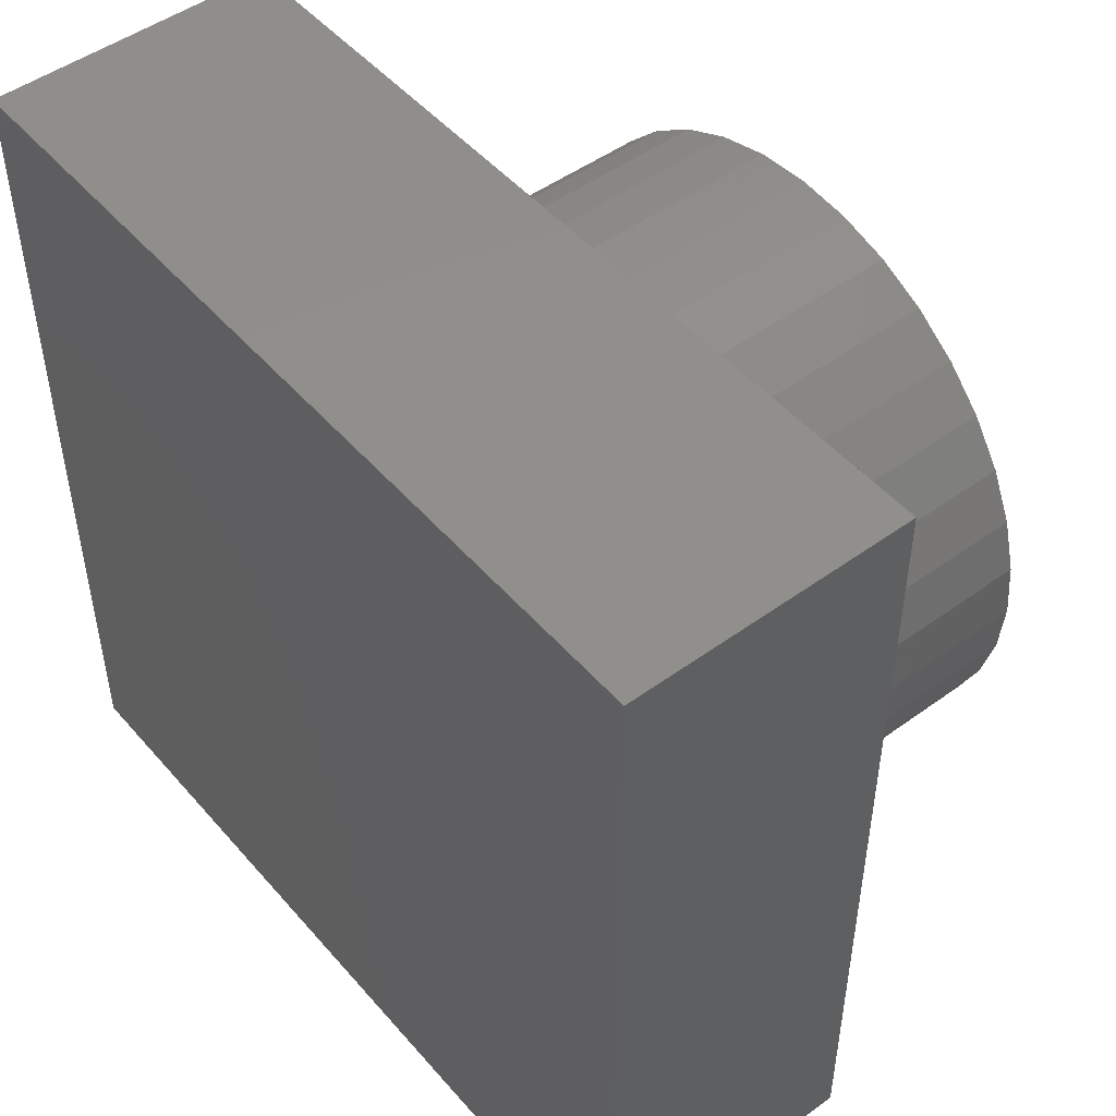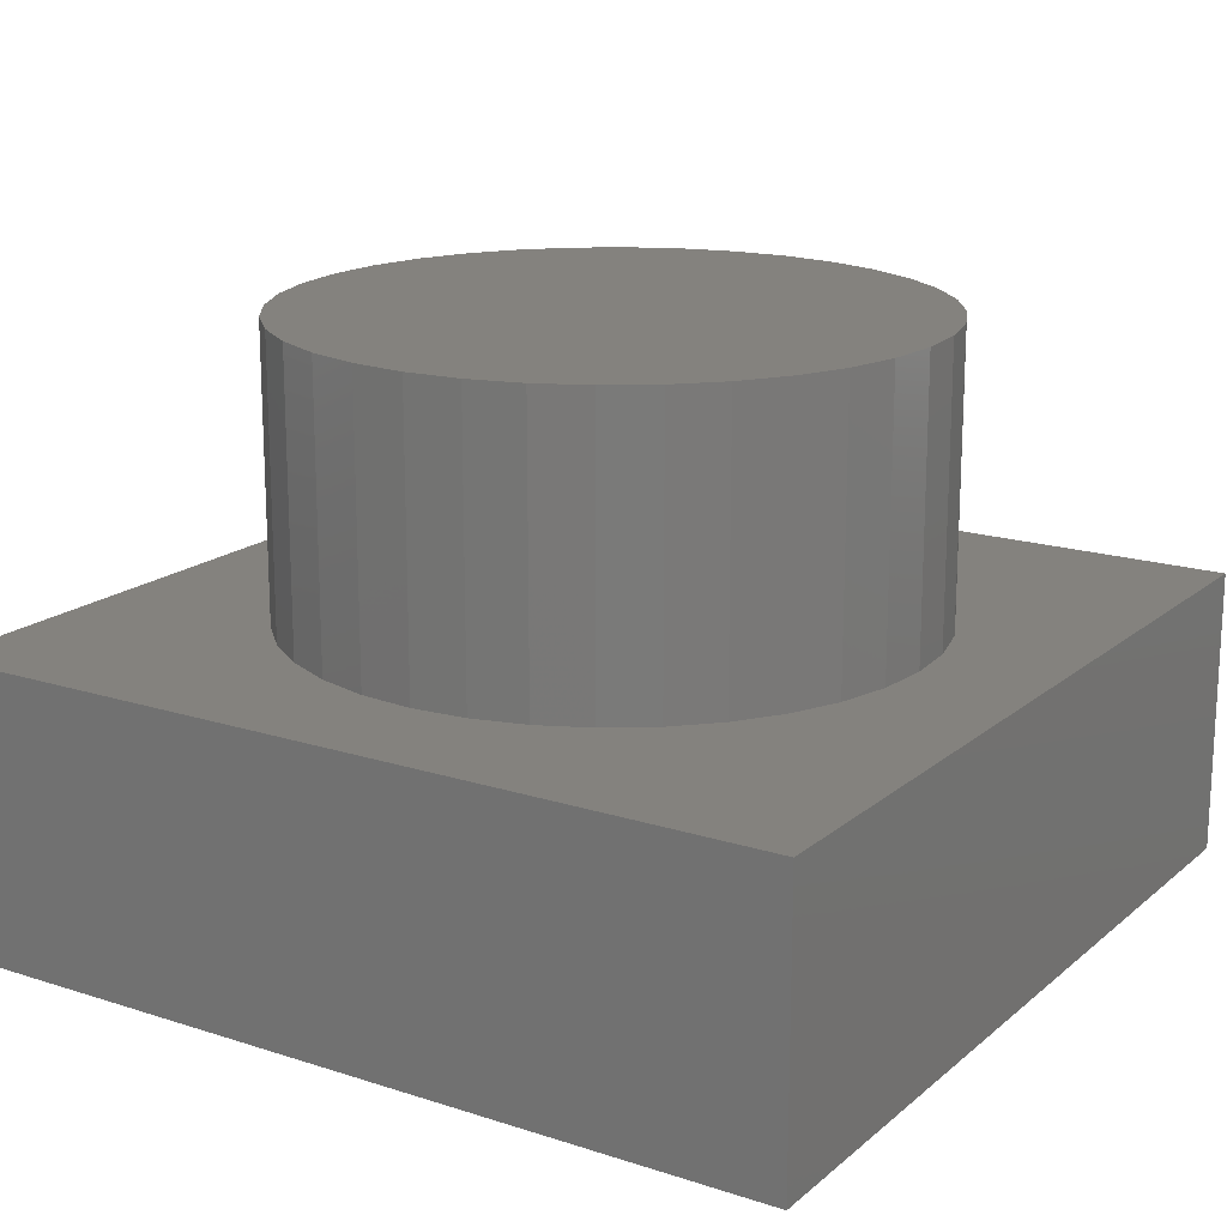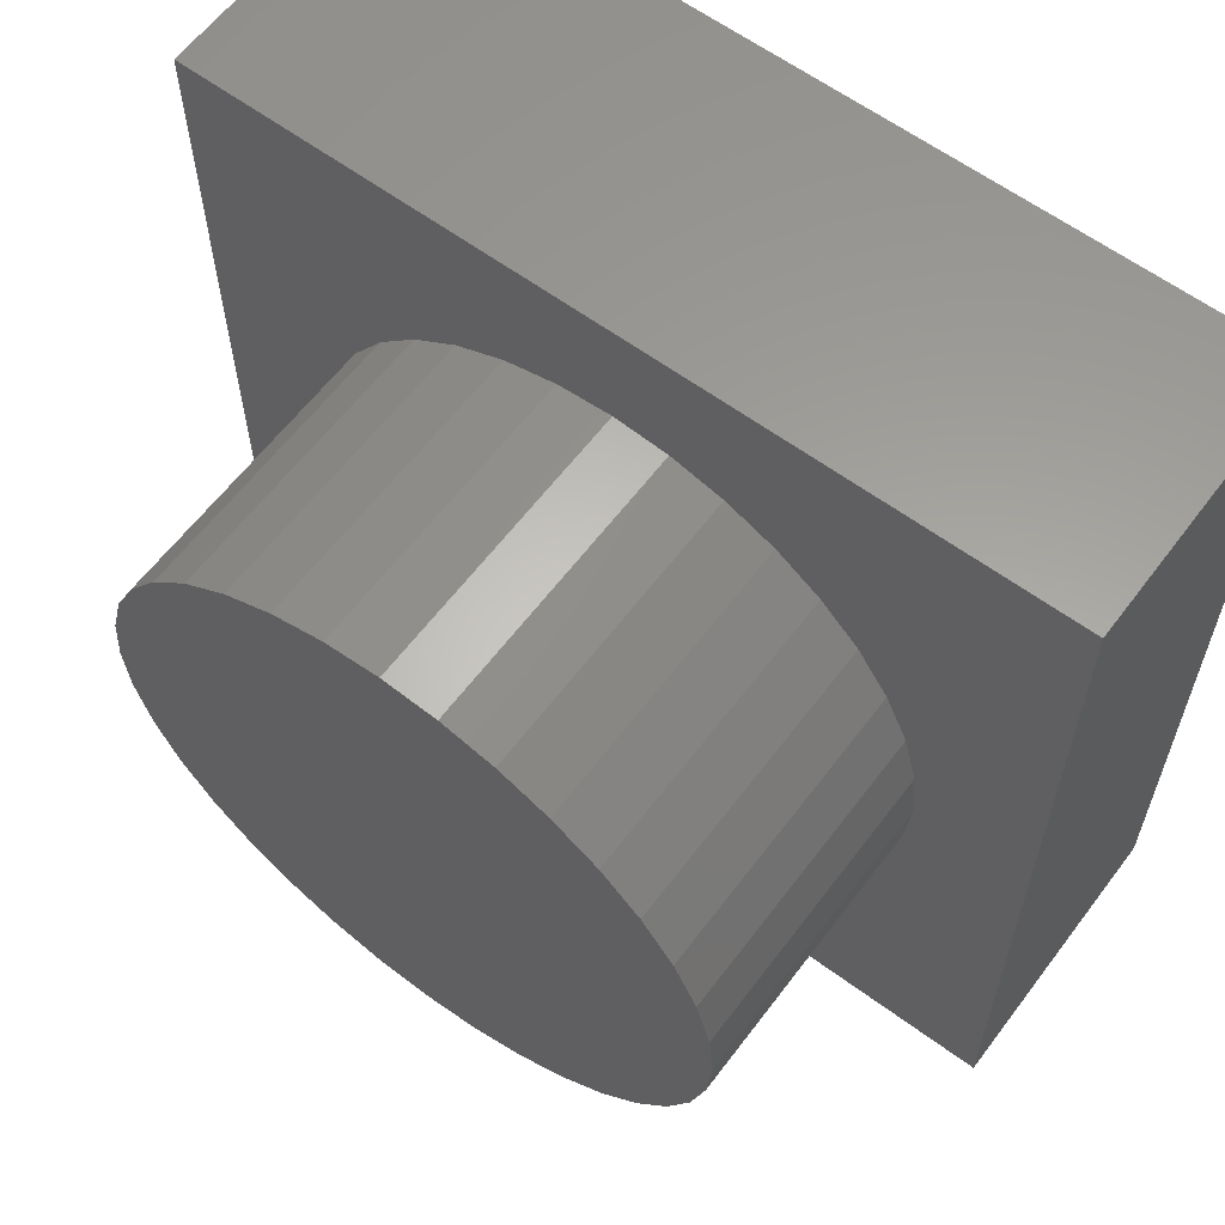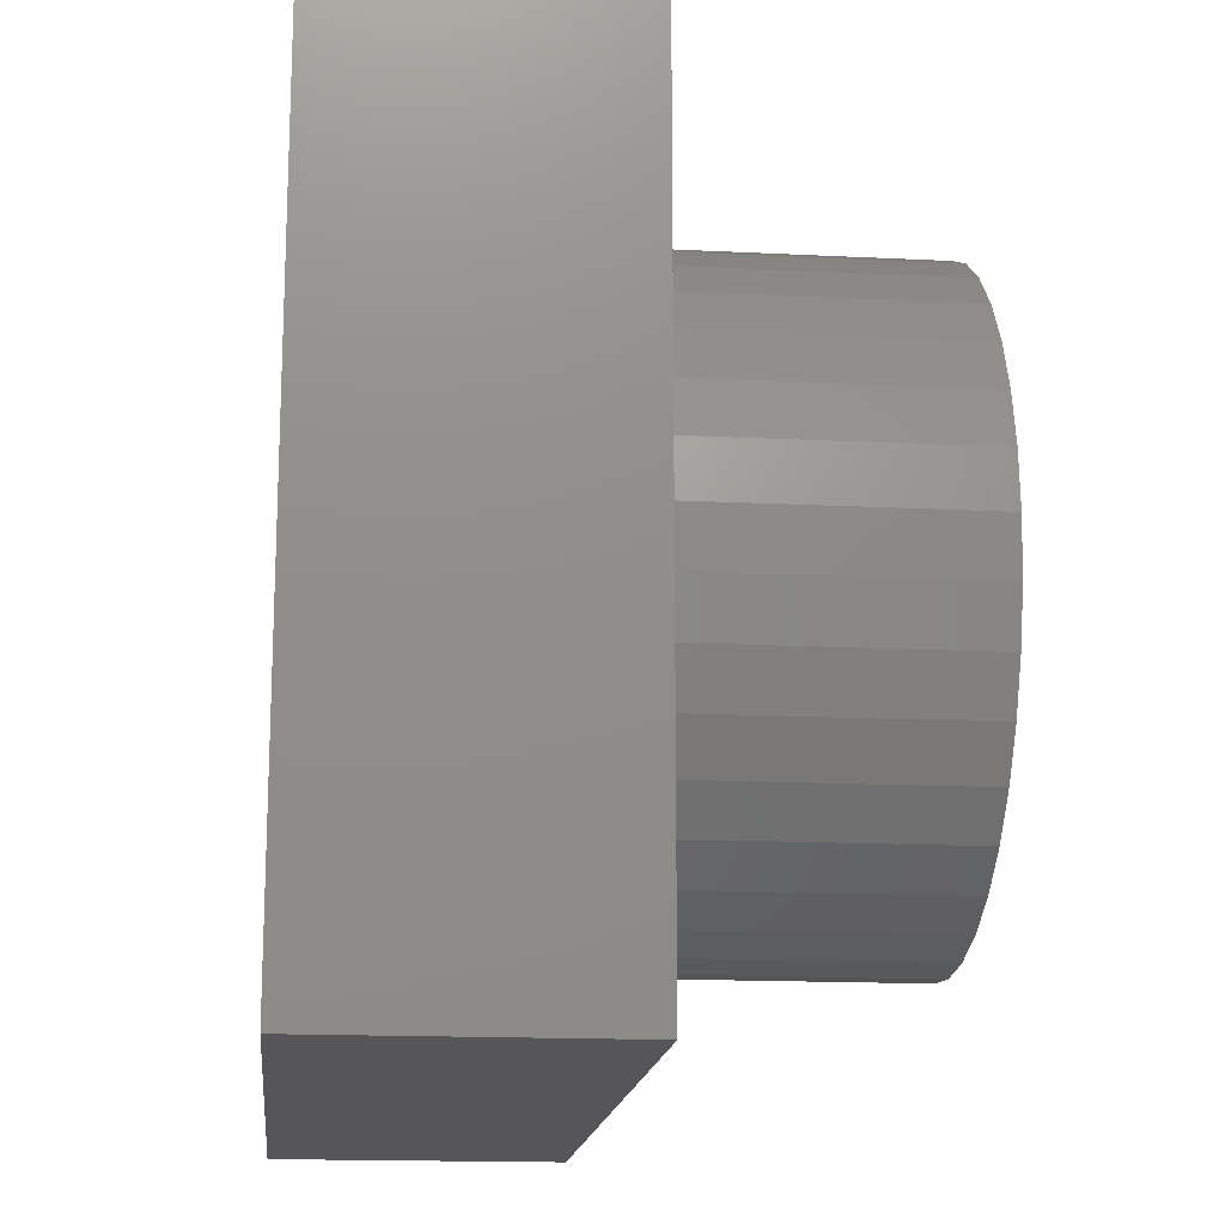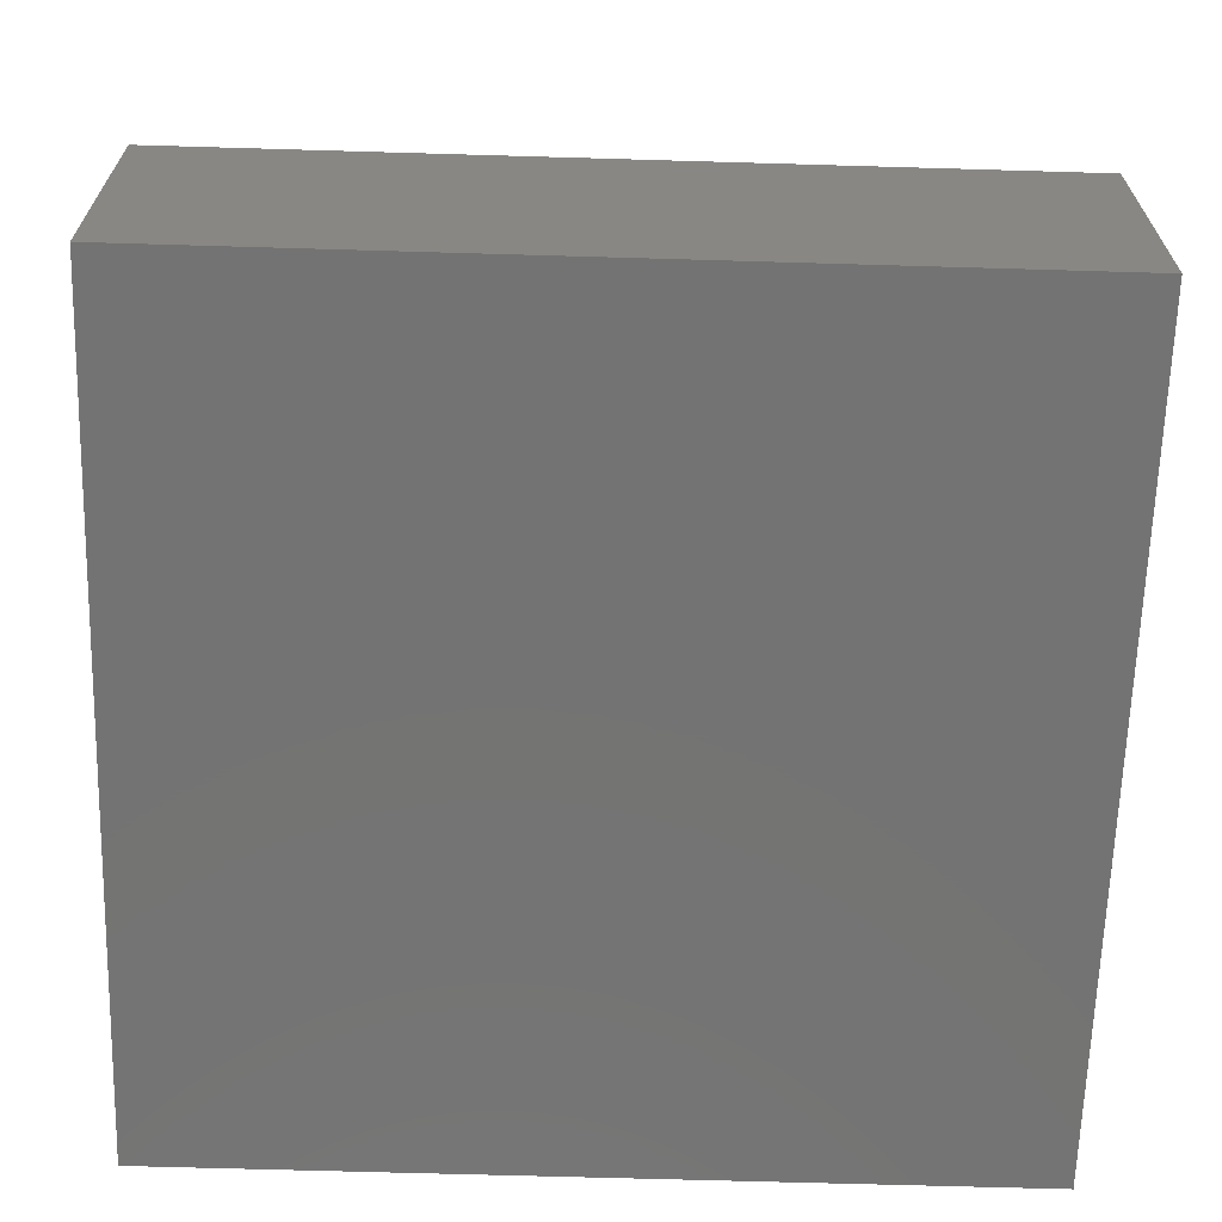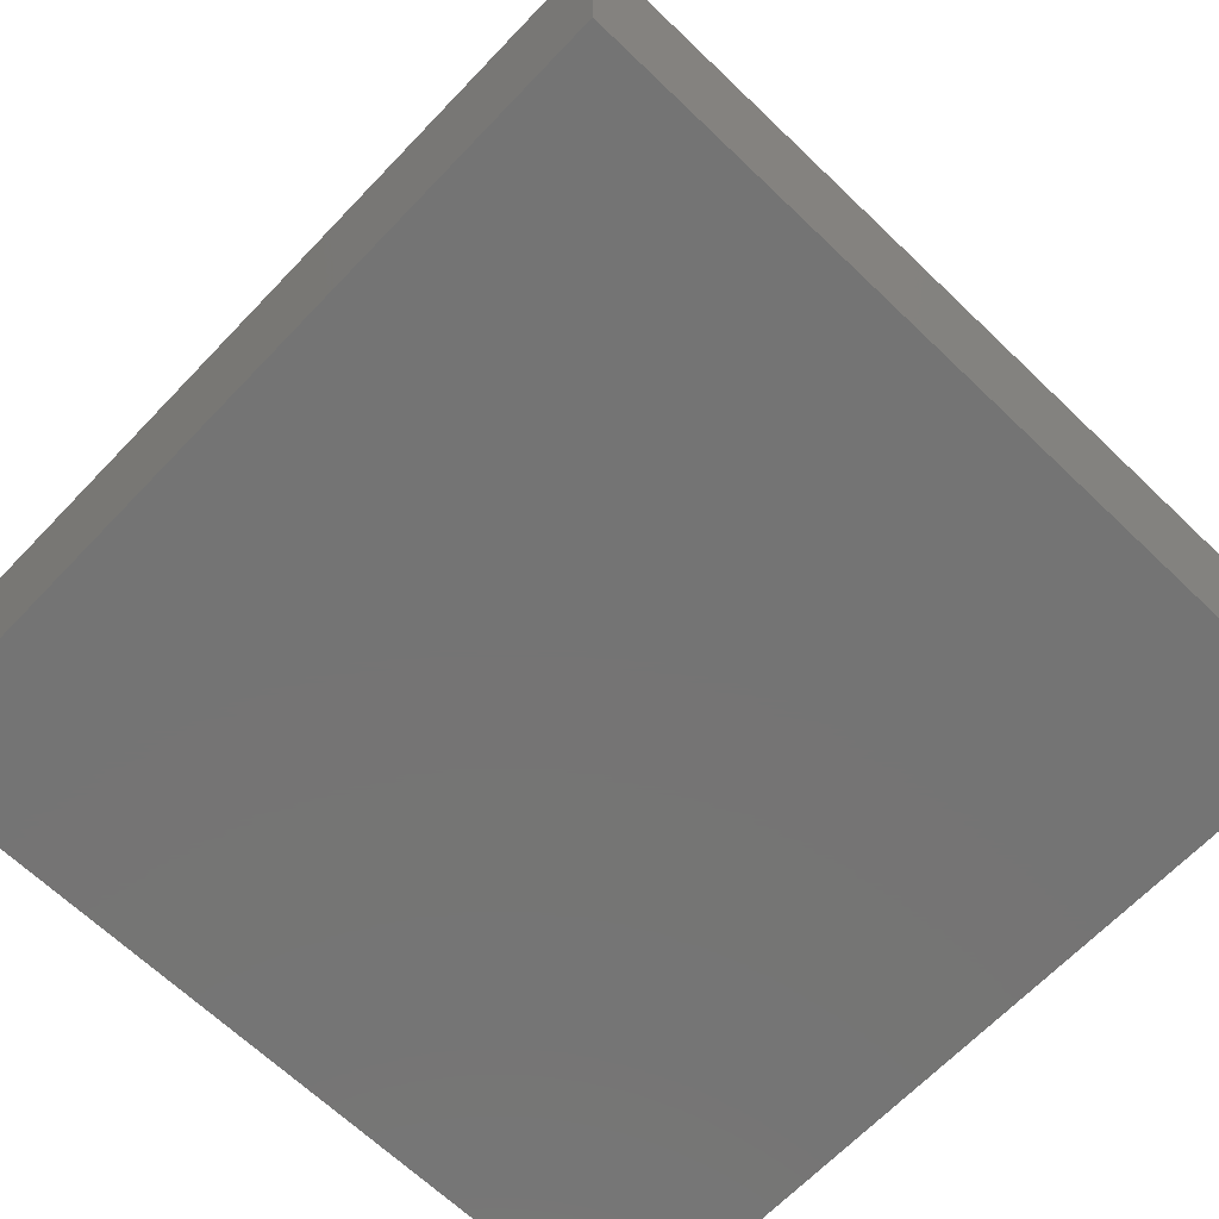
<metadata>
{"format":"stl","ext":"stl","renderer":"f3d","projection":"perspective","resolution":1024,"background":"white","views":[{"elev":48.9,"azim":-128.9,"up":"+Y"},{"elev":17.3,"azim":-57.4,"up":"+Z"},{"elev":61.1,"azim":36.9,"up":"+Y"},{"elev":-16.0,"azim":-96.0,"up":"+Y"},{"elev":-65.6,"azim":88.3,"up":"+Z"},{"elev":-66.7,"azim":-133.8,"up":"+Z"}]}
</metadata>
<code>
# stl→obj: 80 verts, 156 faces
v 30 0 10
v 30 30 0
v 30 30 10
v 30 0 0
v 26 15 10
v 25.83 16.91 10
v 25.34 18.76 10
v 24.53 20.5 10
v 23.43 22.07 10
v 22.07 23.43 10
v 20.5 24.53 10
v 18.76 25.34 10
v 16.91 25.83 10
v 15 26 10
v 0 30 10
v 4.167 16.91 10
v 4 15 10
v 4.663 18.76 10
v 5.474 20.5 10
v 6.574 22.07 10
v 7.929 23.43 10
v 9.5 24.53 10
v 11.24 25.34 10
v 13.09 25.83 10
v 25.83 13.09 10
v 25.34 11.24 10
v 24.53 9.5 10
v 23.43 7.929 10
v 22.07 6.574 10
v 20.5 5.474 10
v 18.76 4.663 10
v 16.91 4.167 10
v 15 4 10
v 0 0 10
v 13.09 4.167 10
v 11.24 4.663 10
v 9.5 5.474 10
v 7.929 6.574 10
v 6.574 7.929 10
v 5.474 9.5 10
v 4.663 11.24 10
v 4.167 13.09 10
v 0 0 0
v 0 30 0
v 9.5 24.53 20
v 11.24 25.34 20
v 18.76 4.663 20
v 16.91 4.167 20
v 25.83 16.91 20
v 25.34 18.76 20
v 26 15 20
v 24.53 20.5 20
v 25.83 13.09 20
v 23.43 22.07 20
v 13.09 25.83 20
v 15 26 20
v 22.07 6.574 20
v 23.43 7.929 20
v 6.574 22.07 20
v 7.929 23.43 20
v 20.5 5.474 20
v 11.24 4.663 20
v 9.5 5.474 20
v 4.167 16.91 20
v 4 15 20
v 13.09 4.167 20
v 20.5 24.53 20
v 22.07 23.43 20
v 4.167 13.09 20
v 4.663 11.24 20
v 24.53 9.5 20
v 15 4 20
v 25.34 11.24 20
v 16.91 25.83 20
v 18.76 25.34 20
v 5.474 9.5 20
v 5.474 20.5 20
v 6.574 7.929 20
v 7.929 6.574 20
v 4.663 18.76 20
f 1 2 3
f 2 1 4
f 3 5 1
f 3 6 5
f 3 7 6
f 3 8 7
f 3 9 8
f 3 10 9
f 3 11 10
f 3 12 11
f 3 13 12
f 3 14 13
f 15 14 3
f 16 15 17
f 18 15 16
f 19 15 18
f 20 15 19
f 21 15 20
f 22 15 21
f 23 15 22
f 24 15 23
f 14 15 24
f 25 1 5
f 26 1 25
f 27 1 26
f 28 1 27
f 29 1 28
f 30 1 29
f 31 1 30
f 32 1 31
f 33 1 32
f 34 33 35
f 34 17 15
f 33 34 1
f 36 34 35
f 37 34 36
f 38 34 37
f 39 34 38
f 40 34 39
f 41 34 40
f 42 34 41
f 17 34 42
f 43 15 44
f 15 43 34
f 2 15 3
f 15 2 44
f 43 1 34
f 1 43 4
f 23 45 46
f 45 23 22
f 32 47 48
f 47 32 31
f 49 7 50
f 7 49 6
f 51 6 49
f 6 51 5
f 50 8 52
f 8 50 7
f 53 5 51
f 5 53 25
f 52 9 54
f 9 52 8
f 14 55 56
f 55 14 24
f 57 28 58
f 28 57 29
f 21 59 60
f 59 21 20
f 31 61 47
f 61 31 30
f 37 62 63
f 62 37 36
f 17 64 16
f 64 17 65
f 36 66 62
f 66 36 35
f 10 67 68
f 67 10 11
f 41 69 42
f 69 41 70
f 58 27 71
f 27 58 28
f 22 60 45
f 60 22 21
f 35 72 66
f 72 35 33
f 71 26 73
f 26 71 27
f 12 74 75
f 74 12 13
f 40 70 41
f 70 40 76
f 54 10 68
f 10 54 9
f 19 59 20
f 59 19 77
f 11 75 67
f 75 11 12
f 33 48 72
f 48 33 32
f 24 46 55
f 46 24 23
f 39 76 40
f 76 39 78
f 73 25 53
f 25 73 26
f 38 78 39
f 78 38 79
f 30 57 61
f 57 30 29
f 13 56 74
f 56 13 14
f 18 77 19
f 77 18 80
f 16 80 18
f 80 16 64
f 42 65 17
f 65 42 69
f 38 63 79
f 63 38 37
f 49 53 51
f 50 53 49
f 50 73 53
f 52 73 50
f 52 71 73
f 54 71 52
f 54 58 71
f 68 58 54
f 68 57 58
f 67 57 68
f 67 61 57
f 75 61 67
f 75 47 61
f 74 47 75
f 74 48 47
f 56 48 74
f 56 72 48
f 55 72 56
f 55 66 72
f 46 66 55
f 46 62 66
f 45 62 46
f 45 63 62
f 60 63 45
f 60 79 63
f 59 79 60
f 59 78 79
f 77 78 59
f 77 76 78
f 80 76 77
f 80 70 76
f 64 70 80
f 64 69 70
f 69 64 65
f 43 2 4
f 2 43 44

</code>
